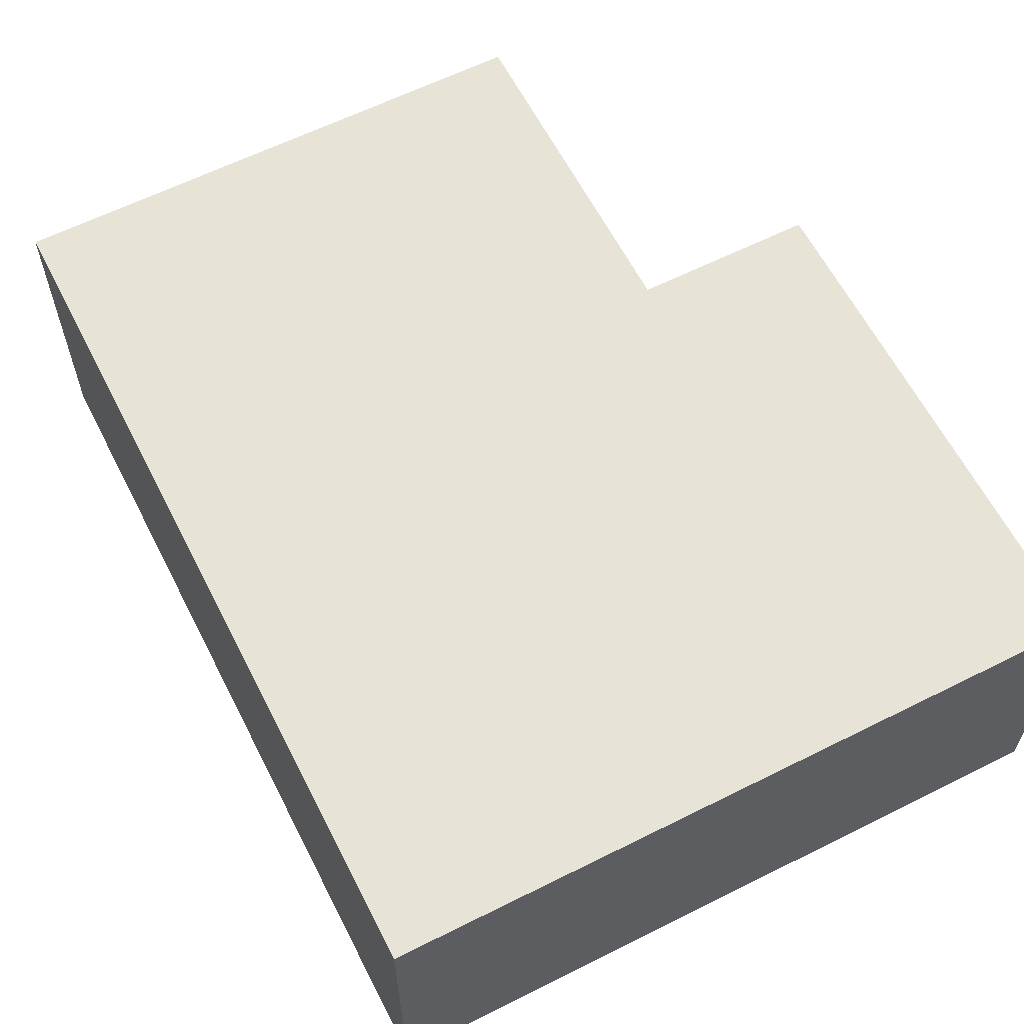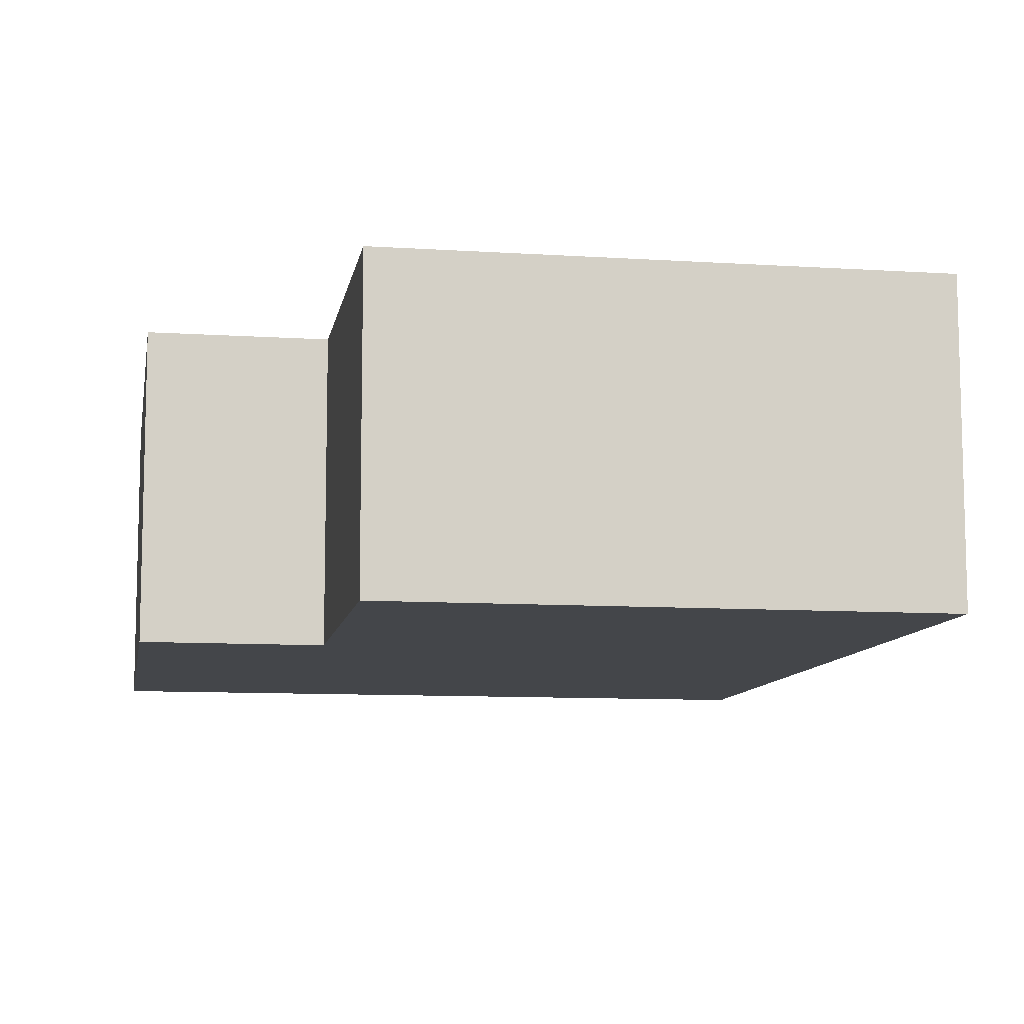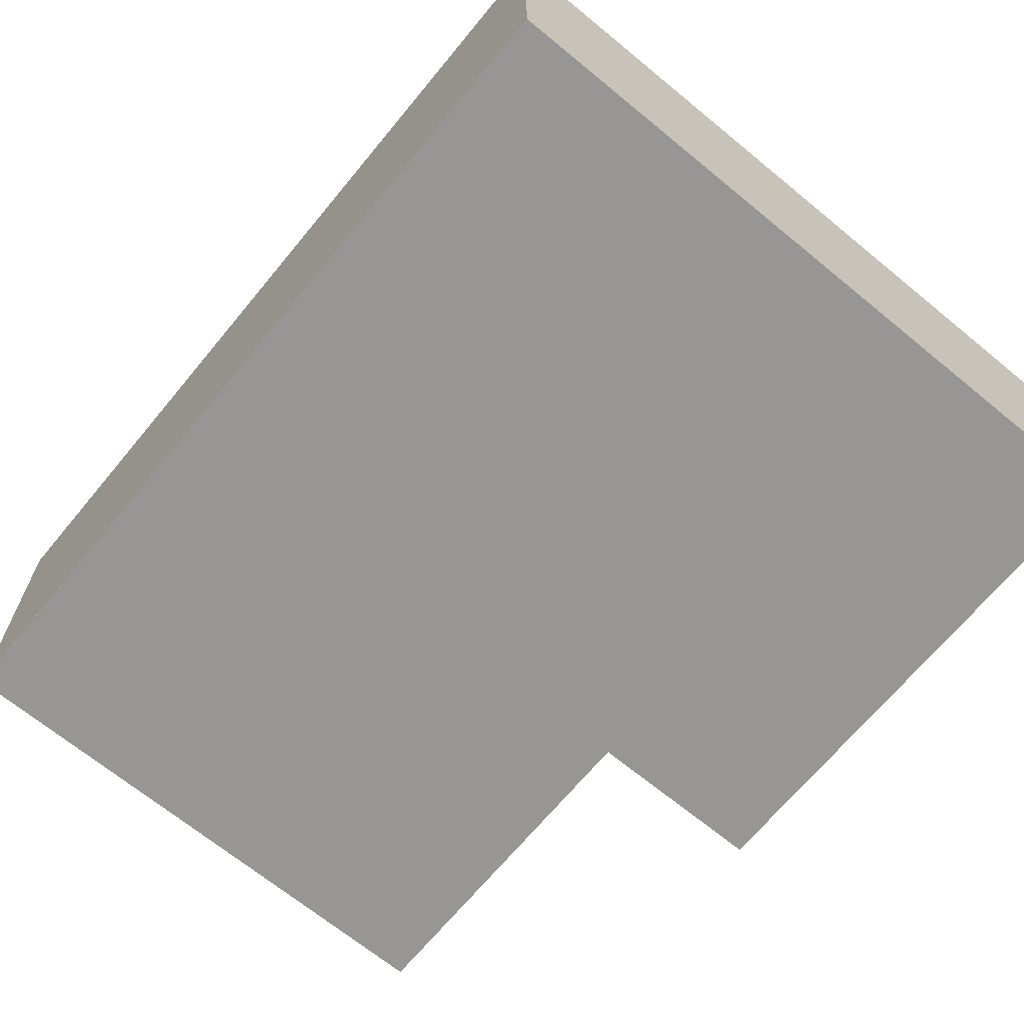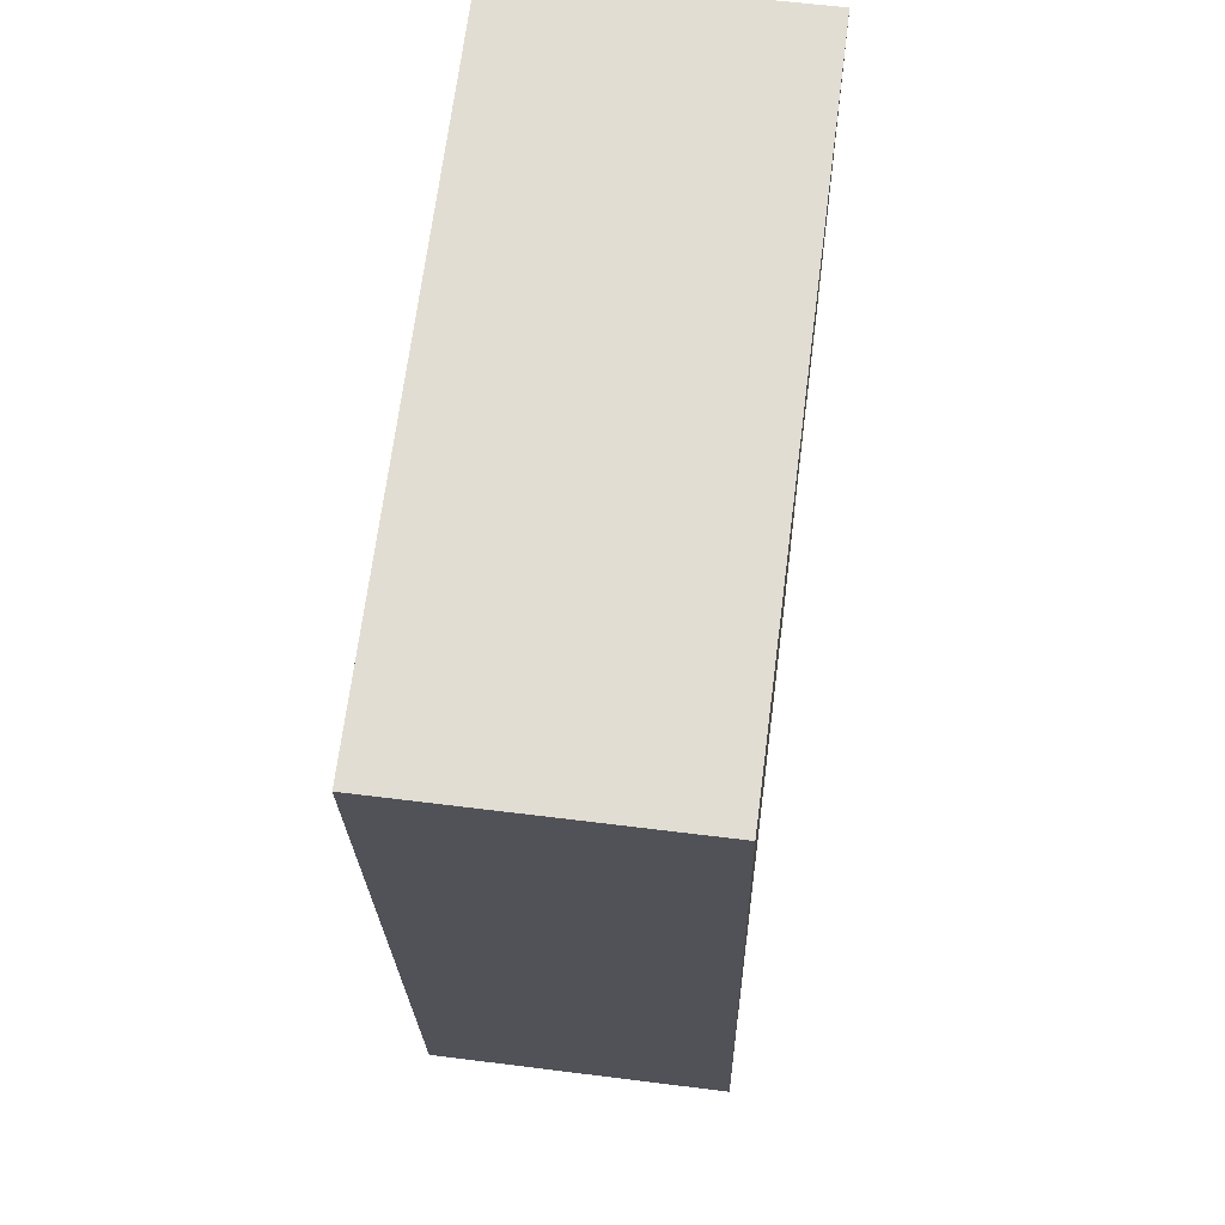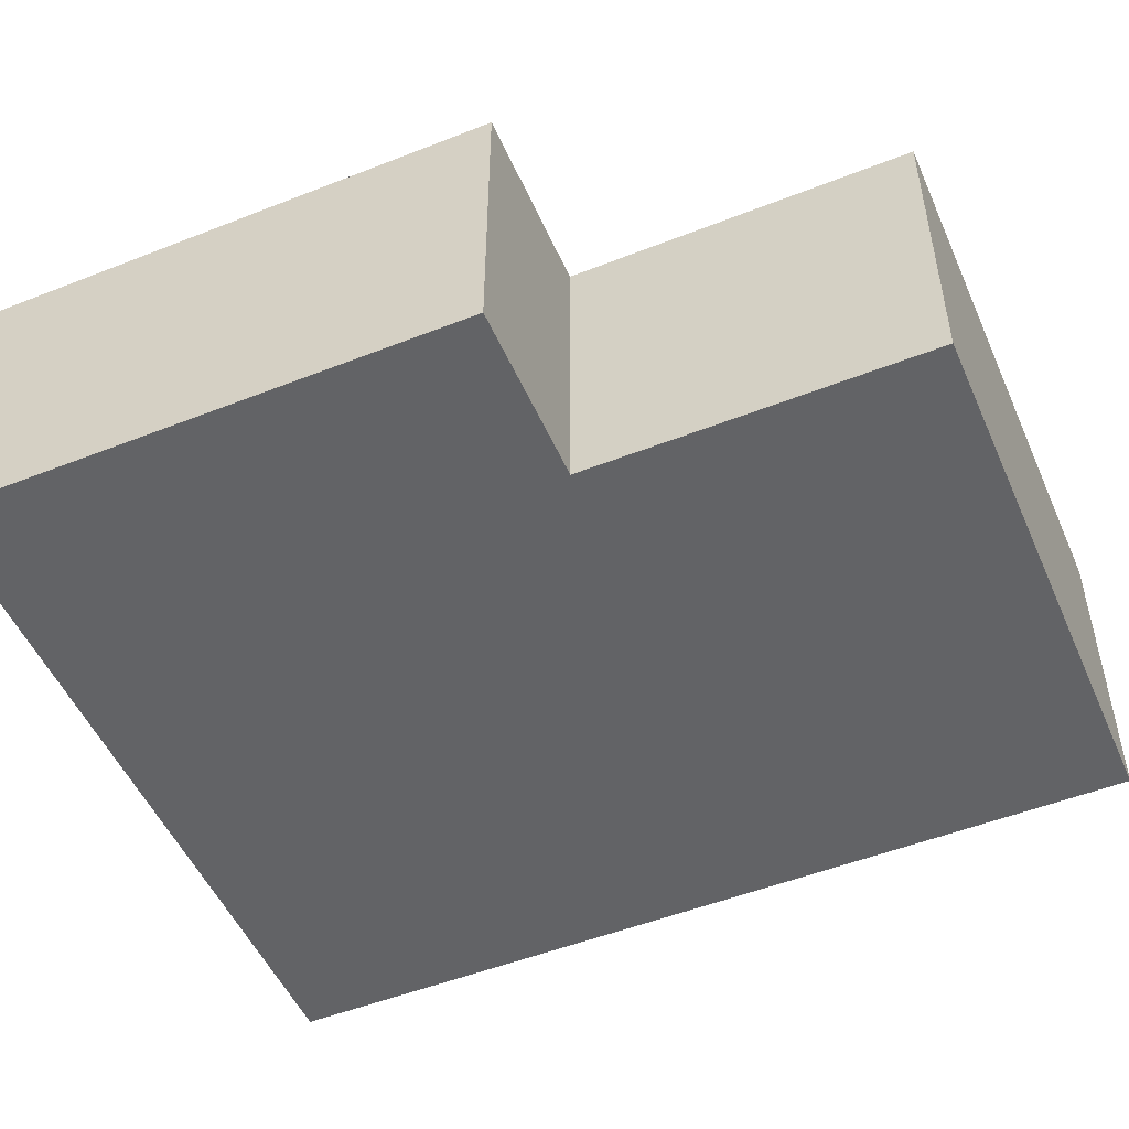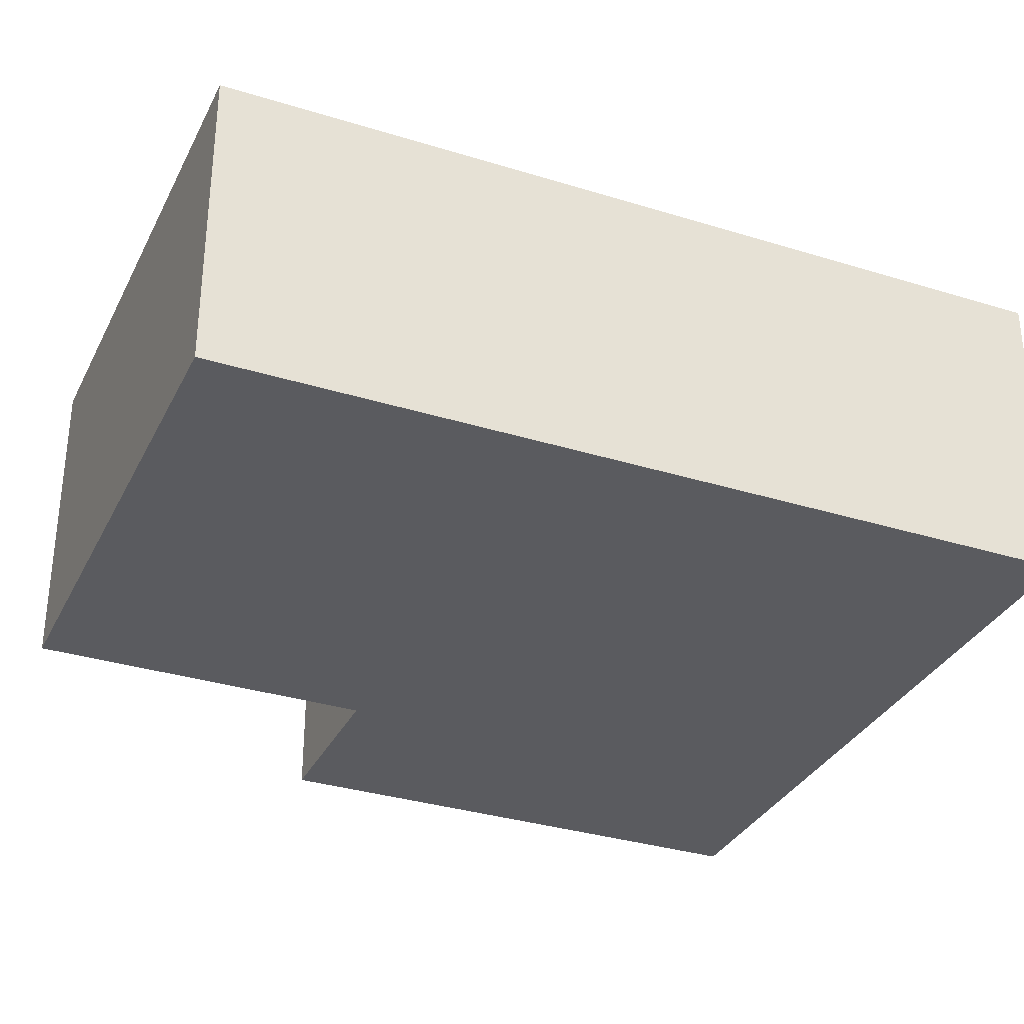
<metadata>
{"format":"obj","ext":"obj","renderer":"f3d","projection":"perspective","resolution":1024,"background":"white","views":[{"elev":61.7,"azim":-35.3,"up":"+Y"},{"elev":-9.7,"azim":162.1,"up":"+Y"},{"elev":-68.0,"azim":-47.8,"up":"+Y"},{"elev":59.7,"azim":-82.6,"up":"+Z"},{"elev":-50.9,"azim":105.0,"up":"+Y"},{"elev":-33.0,"azim":-121.5,"up":"+Y"}]}
</metadata>
<code>
v -8.097 0.141 -4.386
v -8.134 0.141 -4.417
v -8.143 0.141 -4.353
v -8.094 0.141 -4.411
v -8.09 0.141 -4.345
v -8.084 0.141 -4.384
v -8.143 0.1176 -4.353
v -8.134 0.1176 -4.417
v -8.097 0.1176 -4.386
v -8.094 0.1176 -4.411
v -8.09 0.1176 -4.345
v -8.084 0.1176 -4.384
v -8.134 0.1176 -4.417
v -8.134 0.1176 -4.415
v -8.134 0.141 -4.415
v -8.134 0.141 -4.417
v -8.122 0.1176 -4.415
v -8.134 0.1176 -4.417
v -8.134 0.141 -4.417
v -8.122 0.141 -4.415
v -8.094 0.1176 -4.411
v -8.122 0.1176 -4.415
v -8.122 0.141 -4.415
v -8.094 0.141 -4.411
v -8.097 0.1176 -4.386
v -8.094 0.1176 -4.411
v -8.094 0.141 -4.411
v -8.097 0.141 -4.386
v -8.084 0.1176 -4.384
v -8.097 0.1176 -4.386
v -8.097 0.141 -4.386
v -8.084 0.141 -4.384
v -8.09 0.1176 -4.345
v -8.084 0.1176 -4.384
v -8.084 0.141 -4.384
v -8.09 0.141 -4.345
v -8.143 0.1176 -4.353
v -8.09 0.1176 -4.345
v -8.09 0.141 -4.345
v -8.143 0.141 -4.353
v -8.134 0.1176 -4.415
v -8.143 0.1176 -4.353
v -8.143 0.141 -4.353
v -8.134 0.141 -4.415
f 1 2 3
f 1 4 2
f 1 3 5
f 6 1 5
f 7 8 9
f 10 9 8
f 11 7 9
f 12 11 9
f 13 14 15
f 13 15 16
f 17 18 19
f 17 19 20
f 21 22 23
f 21 23 24
f 25 26 27
f 25 27 28
f 29 30 31
f 29 31 32
f 33 34 35
f 33 35 36
f 37 38 39
f 37 39 40
f 41 42 43
f 41 43 44

</code>
